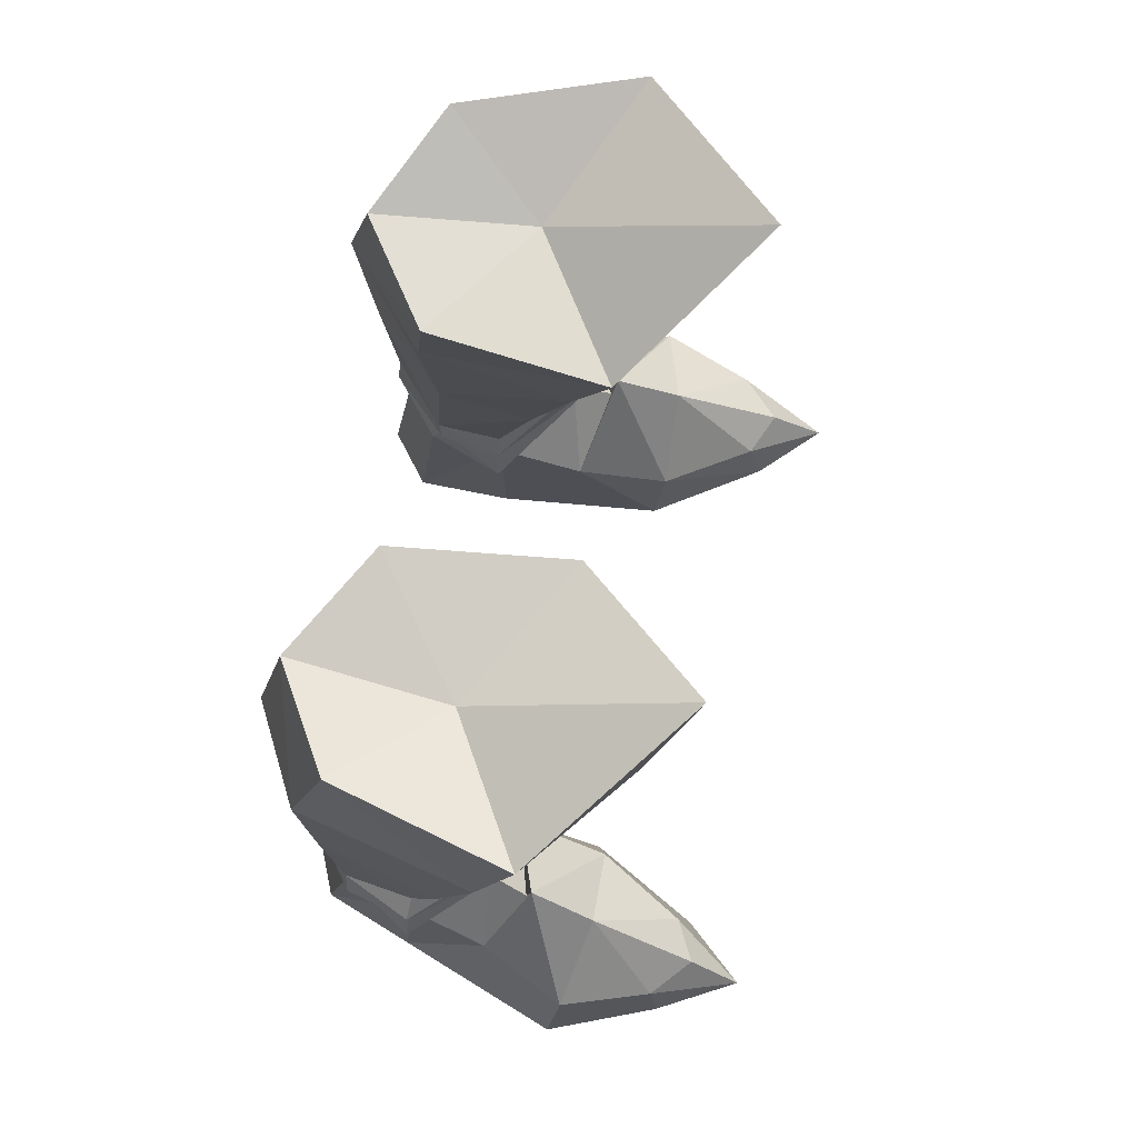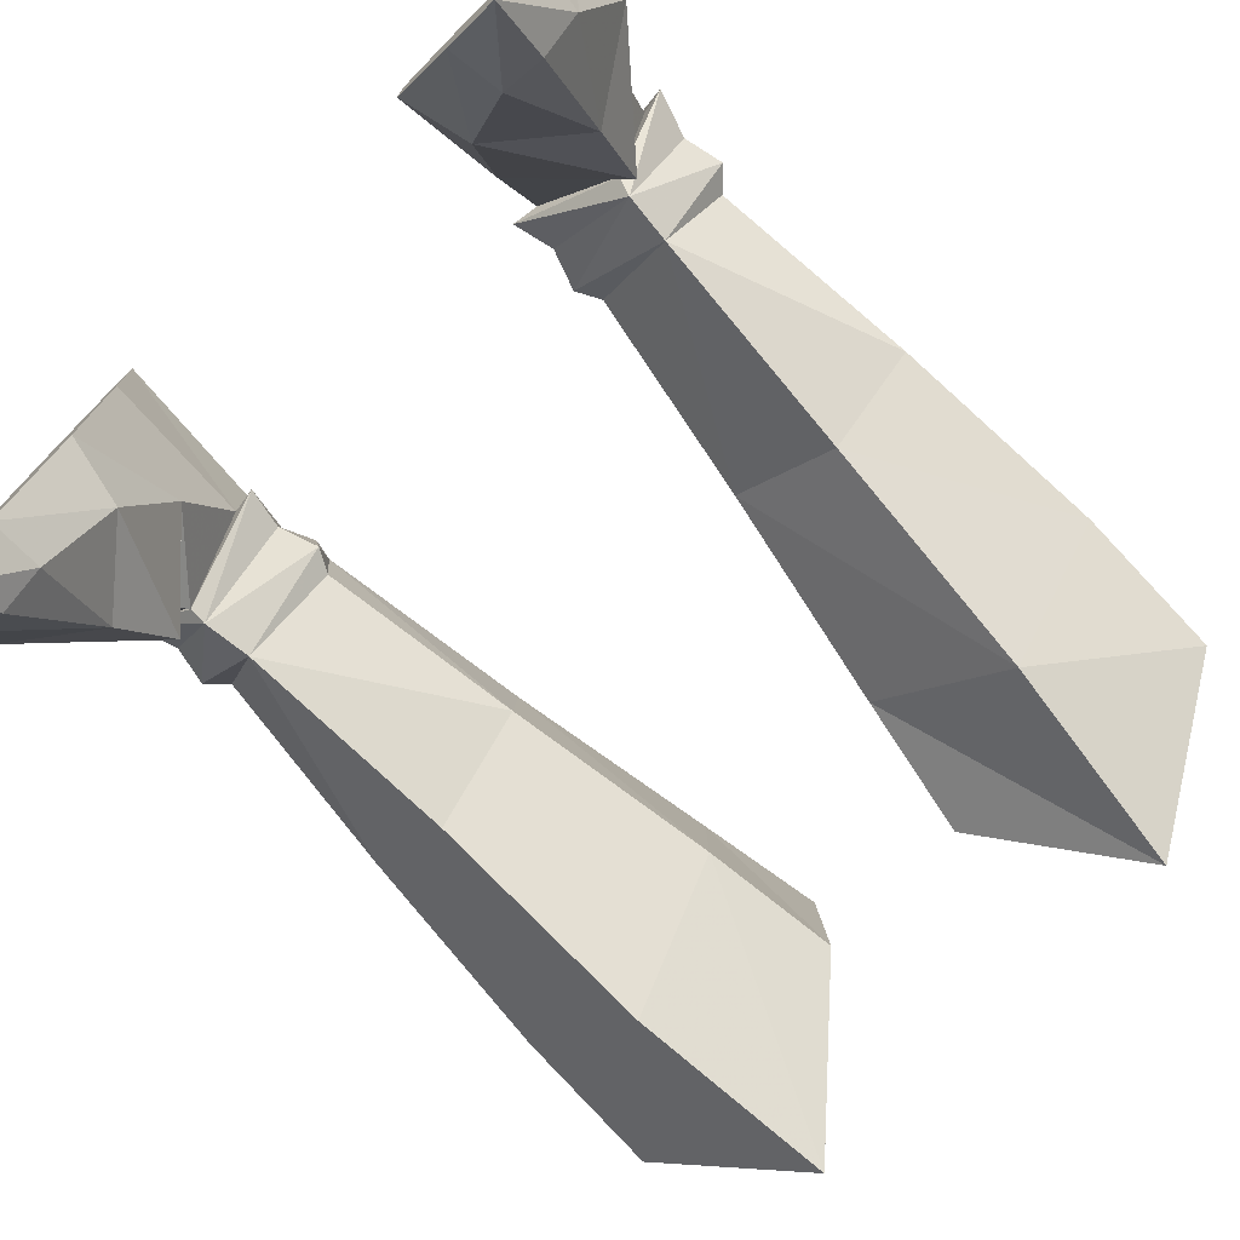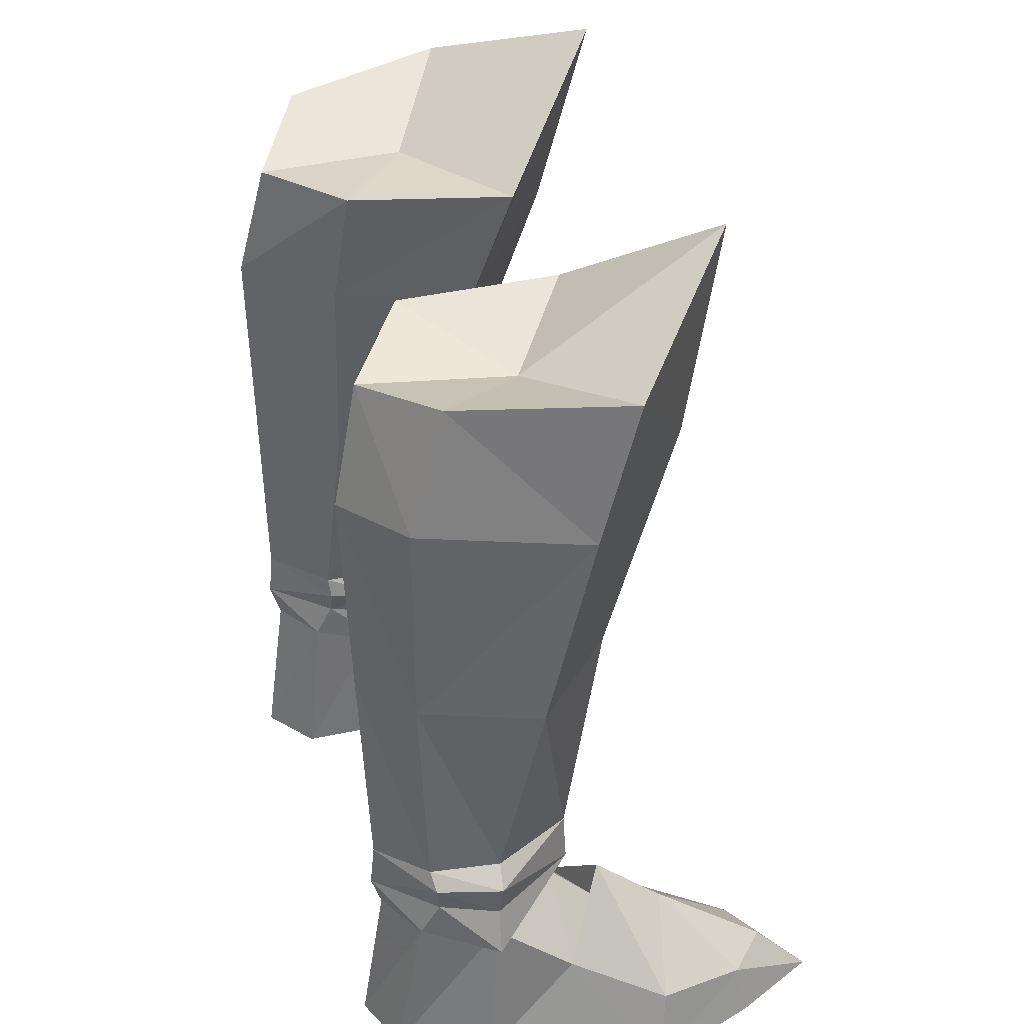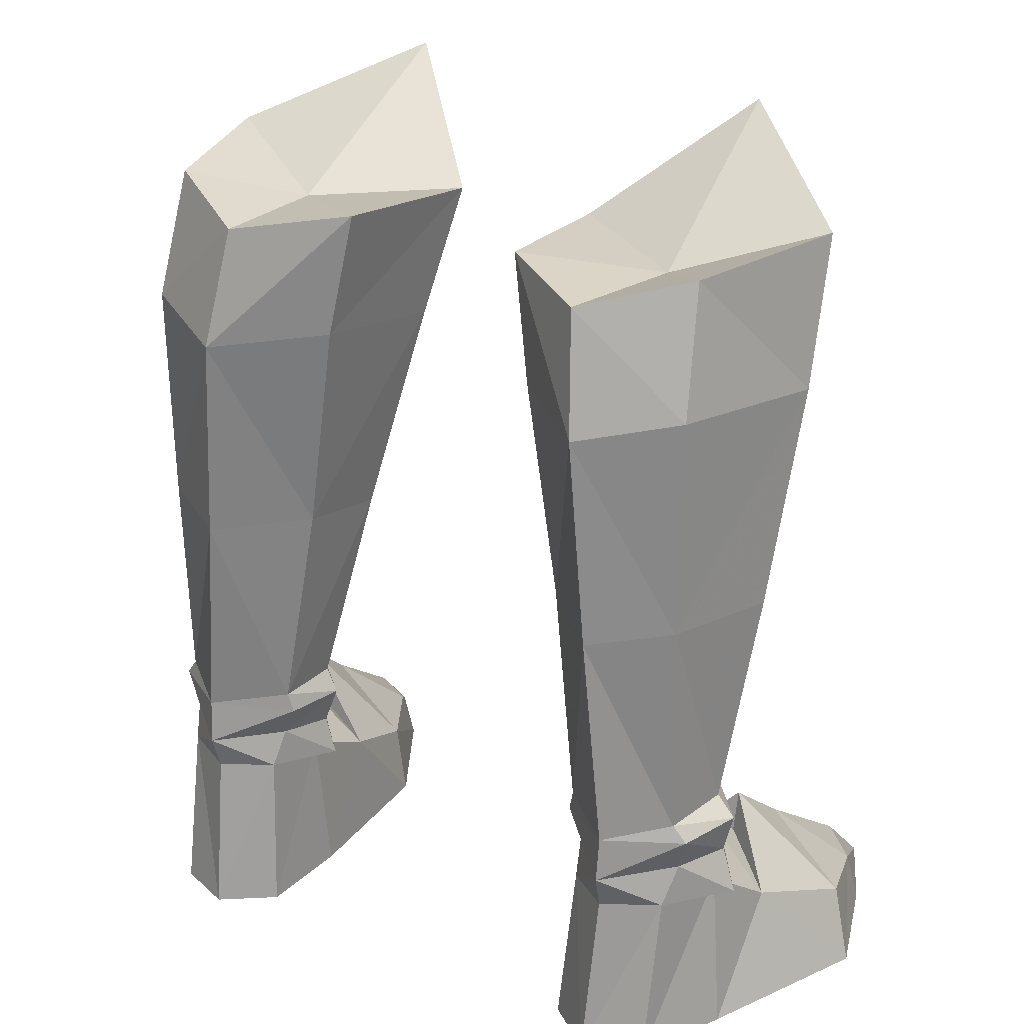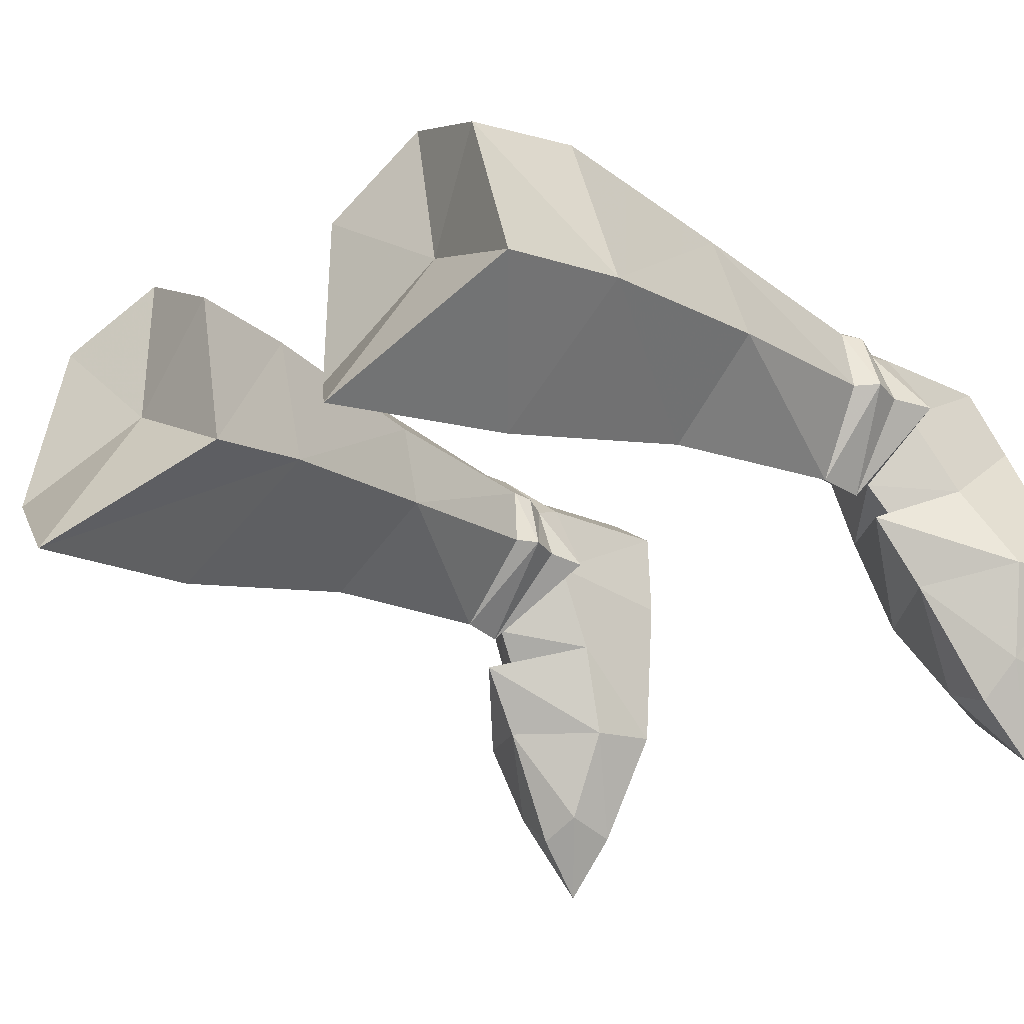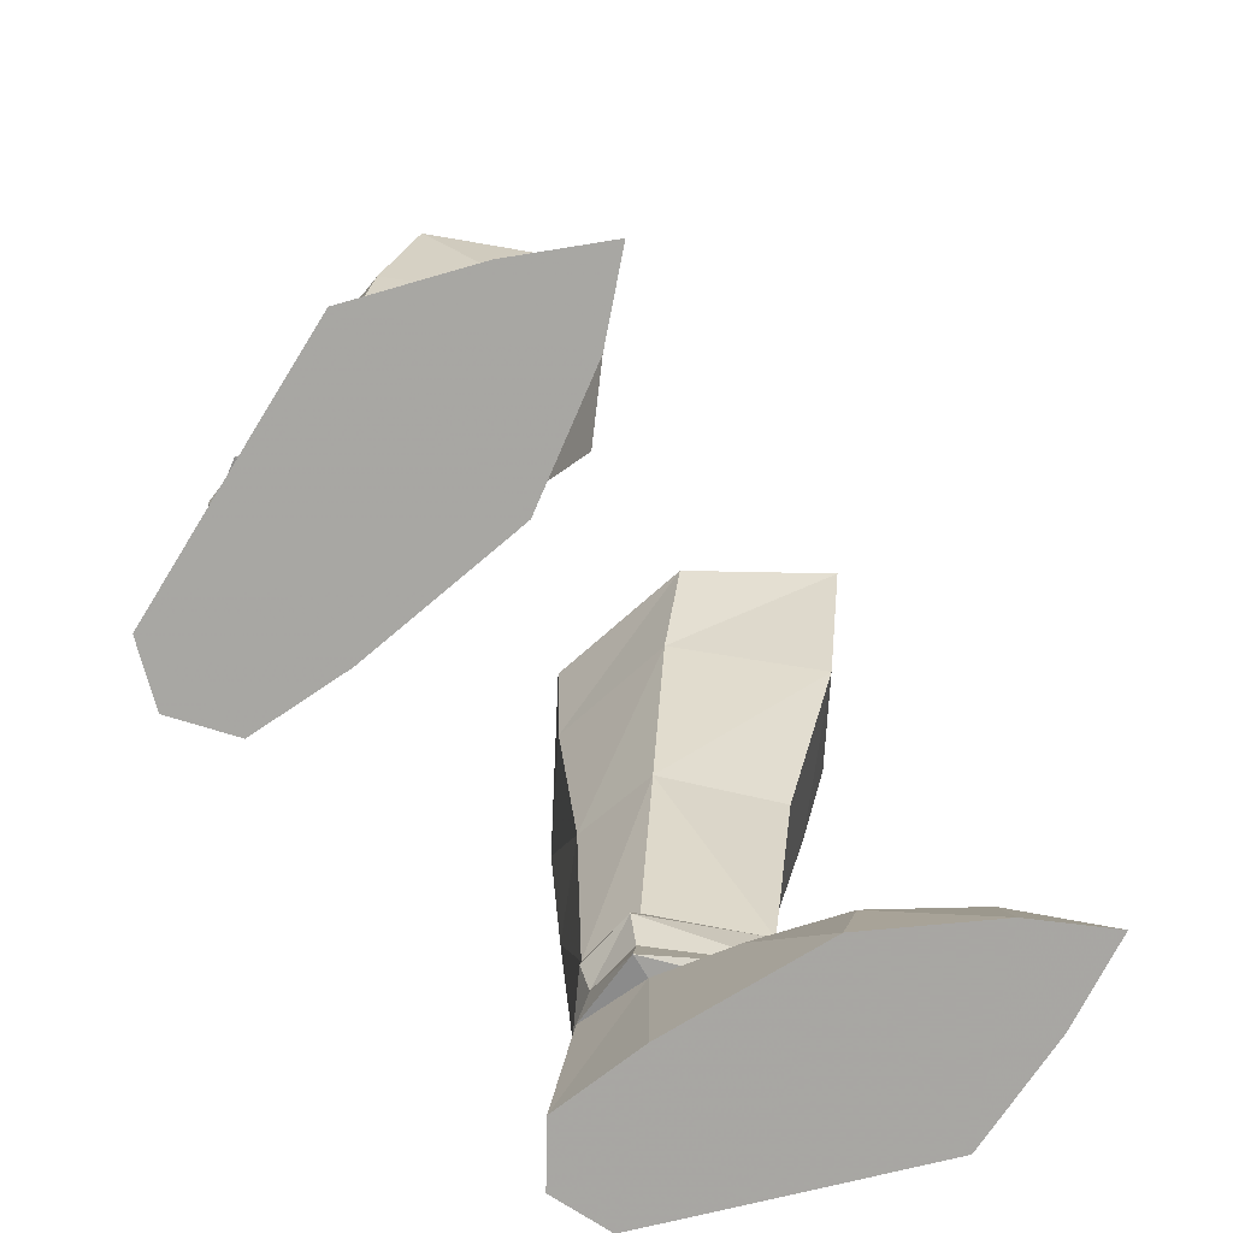
<metadata>
{"format":"obj","ext":"obj","renderer":"f3d","projection":"perspective","resolution":1024,"background":"white","views":[{"elev":75.8,"azim":-80.6,"up":"+Z"},{"elev":-74.6,"azim":-134.9,"up":"+Y"},{"elev":38.3,"azim":-106.9,"up":"+Z"},{"elev":26.0,"azim":-147.3,"up":"+Z"},{"elev":-28.0,"azim":43.1,"up":"+Y"},{"elev":-74.4,"azim":-54.0,"up":"+Z"}]}
</metadata>
<code>
g taoist_shoe_male_230005
v 10.23 7.686 16.15
v 10.35 7.719 23.53
v 11.8 2.188 23.07
v 11.33 3.679 15.84
v 5.025 6.559 15.74
v 4.711 3.434 15.33
v 3.309 1.845 22.43
v 3.906 6.624 23.03
v 11.71 0.8768 27.95
v 6.732 -3.448 30.48
v 7.622 -1.96 23.63
v 2.513 0.5278 26.8
v 9.992 6.514 27.76
v 6.609 8.406 26.82
v 7.142 9.313 22.77
v 3.145 6.188 27.27
v 8.157 0.6547 15.87
v 10.23 7.4 8.71
v 10.66 5.025 8.824
v 11.33 5.114 8.159
v 10.69 7.297 8.109
v 7.637 9.118 15.65
v 5.504 4.918 7.7
v 5.94 4.87 8.508
v 6.114 7.087 8.422
v 5.936 7.004 7.715
v 11.54 5.248 5.322
v 10.08 7.738 5.637
v 10.35 7.134 6.986
v 11.03 5.174 6.852
v 8.751 2.13 8.273
v 8.265 8.909 8.28
v 6.401 6.974 6.674
v 5.963 5.04 6.4
v 11.33 2.572 3.573
v 10.72 5.173 5.486
v 9.08 2.677 6.077
v 9.454 1.312 4.901
v 9.499 1.102 6.366
v 11.33 2.572 3.573
v 8.859 -4.73 -0.06593
v 9.03 -4.227 1.786
v 7.164 -1.186 2.264
v 6.595 -0.9137 -0.06594
v 9.499 1.102 6.366
v 9.903 -1.176 4.54
v 12.88 -0.4576 2.55
v 10.5 -4.942 1.901
v 10.79 -6.8 -0.06555
v 11.87 -3.636 1.762
v 13.63 -0.0996 -0.06523
v 11.31 5.588 -0.06526
v 6.595 -0.9137 -0.06594
v 6.149 4.836 -0.06595
v 11.31 5.588 -0.06526
v 13.63 -0.0996 -0.06523
v 10.02 8.733 -0.06535
v 6.258 8.168 -0.06581
v 10.02 8.733 -0.06535
v 10.08 7.738 5.637
v 8.026 9.497 -0.06559
v 8.183 8.704 5.557
v 6.522 5.047 5.154
v 6.57 7.553 5.442
v 6.258 8.168 -0.06581
v 6.149 4.836 -0.06595
v 6.64 2.038 3.59
v 6.64 2.038 3.59
v 12.23 -3.956 -0.06523
v 8.859 -4.73 -0.06593
v 12.23 -3.956 -0.06523
v 5.646 4.944 5.012
v 8.026 9.497 -0.06559
v 10.79 -6.8 -0.06555
v 8.928 2.084 6.632
v 9.08 2.677 6.077
v 8.234 9.054 6.73
v 11.71 0.8768 27.95
v 7.162 3.349 26.48
v 6.732 -3.448 30.48
v 2.513 0.5278 26.8
v 9.992 6.514 27.76
v 3.145 6.188 27.27
v 6.609 8.406 26.82
v 9.454 1.312 4.901
v 6.57 7.553 5.442
v 6.522 5.047 5.154
v 10.72 5.173 5.486
v 8.183 8.704 5.557
v -10.36 7.686 16.15
v -11.46 3.679 15.84
v -11.93 2.188 23.07
v -10.48 7.719 23.53
v -5.154 6.559 15.74
v -4.034 6.624 23.03
v -3.438 1.845 22.43
v -4.84 3.434 15.33
v -11.84 0.8768 27.95
v -7.75 -1.96 23.63
v -6.86 -3.448 30.48
v -2.642 0.5278 26.8
v -10.12 6.514 27.76
v -6.738 8.406 26.82
v -7.27 9.313 22.77
v -3.273 6.188 27.27
v -8.286 0.6547 15.87
v -10.36 7.4 8.71
v -10.81 7.297 8.109
v -11.46 5.114 8.159
v -10.79 5.025 8.824
v -7.766 9.117 15.65
v -5.632 4.918 7.7
v -6.064 7.004 7.715
v -6.242 7.087 8.422
v -6.069 4.87 8.508
v -11.67 5.248 5.322
v -11.16 5.174 6.852
v -10.48 7.134 6.986
v -10.21 7.738 5.637
v -8.879 2.13 8.273
v -8.394 8.909 8.28
v -6.529 6.973 6.674
v -6.091 5.04 6.4
v -11.46 2.572 3.573
v -9.209 2.677 6.077
v -10.85 5.173 5.486
v -9.583 1.312 4.901
v -11.46 2.572 3.573
v -9.627 1.102 6.366
v -8.988 -4.73 -0.06592
v -7.292 -1.186 2.264
v -9.159 -4.227 1.786
v -6.724 -0.9137 -0.06593
v -9.627 1.102 6.366
v -13.01 -0.4577 2.55
v -10.03 -1.176 4.54
v -10.62 -4.943 1.901
v -12 -3.636 1.762
v -10.91 -6.8 -0.06555
v -13.76 -0.09964 -0.06524
v -11.44 5.588 -0.06526
v -6.724 -0.9137 -0.06593
v -11.44 5.588 -0.06526
v -6.277 4.836 -0.06593
v -13.76 -0.09964 -0.06524
v -10.15 8.733 -0.06535
v -6.386 8.168 -0.0658
v -10.15 8.733 -0.06535
v -10.21 7.738 5.637
v -8.155 9.497 -0.06558
v -8.312 8.704 5.557
v -6.65 5.047 5.154
v -6.386 8.168 -0.0658
v -6.698 7.553 5.442
v -6.277 4.836 -0.06593
v -6.768 2.038 3.59
v -6.768 2.038 3.59
v -12.35 -3.956 -0.06523
v -8.988 -4.73 -0.06592
v -12.35 -3.956 -0.06523
v -5.775 4.944 5.012
v -8.155 9.497 -0.06558
v -10.91 -6.8 -0.06555
v -9.057 2.084 6.632
v -9.209 2.677 6.077
v -8.363 9.054 6.73
v -11.84 0.8768 27.95
v -6.86 -3.448 30.48
v -7.291 3.349 26.48
v -2.642 0.5278 26.8
v -10.12 6.514 27.76
v -3.273 6.188 27.27
v -6.738 8.406 26.82
v -9.583 1.312 4.901
v -6.65 5.047 5.154
v -6.698 7.553 5.442
v -10.85 5.173 5.486
v -8.312 8.704 5.557
f 1 2 3
f 3 4 1
f 5 6 7
f 7 8 5
f 9 10 11
f 11 3 9
f 10 12 7
f 7 11 10
f 13 9 3
f 3 2 13
f 14 13 2
f 2 15 14
f 12 16 8
f 8 7 12
f 16 14 15
f 15 8 16
f 17 4 3
f 3 11 17
f 11 7 6
f 6 17 11
f 18 19 20
f 20 21 18
f 1 22 15
f 15 2 1
f 23 24 25
f 25 26 23
f 6 5 25
f 25 24 6
f 15 22 5
f 5 8 15
f 27 28 29
f 29 30 27
f 31 19 4
f 4 17 31
f 19 18 1
f 1 4 19
f 18 32 22
f 22 1 18
f 22 32 25
f 25 5 22
f 6 24 31
f 31 17 6
f 33 34 23
f 23 26 33
f 21 20 30
f 30 29 21
f 35 36 37
f 38 39 40
f 41 42 43
f 43 44 41
f 45 46 47
f 47 35 45
f 48 49 50
f 35 47 51
f 51 52 35
f 53 54 55
f 55 56 53
f 57 55 54
f 54 58 57
f 36 52 59
f 59 60 36
f 60 59 61
f 61 62 60
f 63 64 65
f 65 66 63
f 67 39 38
f 37 63 68
f 42 41 49
f 49 48 42
f 50 69 51
f 51 47 50
f 70 53 56
f 56 71 70
f 46 48 50
f 50 47 46
f 45 68 43
f 43 46 45
f 68 66 44
f 44 43 68
f 42 48 46
f 46 43 42
f 61 65 64
f 64 62 61
f 33 72 34
f 58 73 57
f 63 66 68
f 35 52 36
f 70 71 74
f 75 27 30
f 75 72 76
f 29 28 77
f 32 26 25
f 31 20 19
f 23 31 24
f 32 18 21
f 78 79 80
f 80 79 81
f 82 79 78
f 83 79 84
f 81 79 83
f 84 79 82
f 37 85 35
f 68 85 37
f 50 49 69
f 72 86 87
f 76 72 87
f 33 86 72
f 27 76 88
f 88 28 27
f 33 77 86
f 34 72 75
f 76 27 75
f 77 28 89
f 86 77 89
f 31 23 75
f 34 75 23
f 26 77 33
f 77 26 32
f 20 75 30
f 21 77 32
f 77 21 29
f 20 31 75
f 90 91 92
f 92 93 90
f 94 95 96
f 96 97 94
f 98 92 99
f 99 100 98
f 100 99 96
f 96 101 100
f 102 93 92
f 92 98 102
f 103 104 93
f 93 102 103
f 101 96 95
f 95 105 101
f 105 95 104
f 104 103 105
f 106 99 92
f 92 91 106
f 99 106 97
f 97 96 99
f 107 108 109
f 109 110 107
f 90 93 104
f 104 111 90
f 112 113 114
f 114 115 112
f 97 115 114
f 114 94 97
f 104 95 94
f 94 111 104
f 116 117 118
f 118 119 116
f 120 106 91
f 91 110 120
f 110 91 90
f 90 107 110
f 107 90 111
f 111 121 107
f 111 94 114
f 114 121 111
f 97 106 120
f 120 115 97
f 122 113 112
f 112 123 122
f 108 118 117
f 117 109 108
f 124 125 126
f 127 128 129
f 130 131 132
f 131 130 133
f 134 135 136
f 135 134 124
f 137 138 139
f 124 140 135
f 140 124 141
f 142 143 144
f 143 142 145
f 146 144 143
f 144 146 147
f 126 148 141
f 148 126 149
f 149 150 148
f 150 149 151
f 152 153 154
f 153 152 155
f 156 127 129
f 125 157 152
f 132 139 130
f 139 132 137
f 138 140 158
f 140 138 135
f 159 145 142
f 145 159 160
f 136 138 137
f 138 136 135
f 134 131 157
f 131 134 136
f 157 133 155
f 133 157 131
f 132 136 137
f 136 132 131
f 150 154 153
f 154 150 151
f 122 123 161
f 147 146 162
f 152 157 155
f 124 126 141
f 159 163 160
f 164 117 116
f 164 165 161
f 118 166 119
f 121 114 113
f 120 110 109
f 112 115 120
f 121 108 107
f 167 168 169
f 168 170 169
f 171 167 169
f 172 173 169
f 170 172 169
f 173 171 169
f 125 124 174
f 157 125 174
f 138 158 139
f 161 175 176
f 165 175 161
f 122 161 176
f 116 177 165
f 177 116 119
f 122 176 166
f 123 164 161
f 165 164 116
f 166 178 119
f 176 178 166
f 120 164 112
f 123 112 164
f 113 122 166
f 166 121 113
f 109 117 164
f 108 121 166
f 166 118 108
f 109 164 120

</code>
